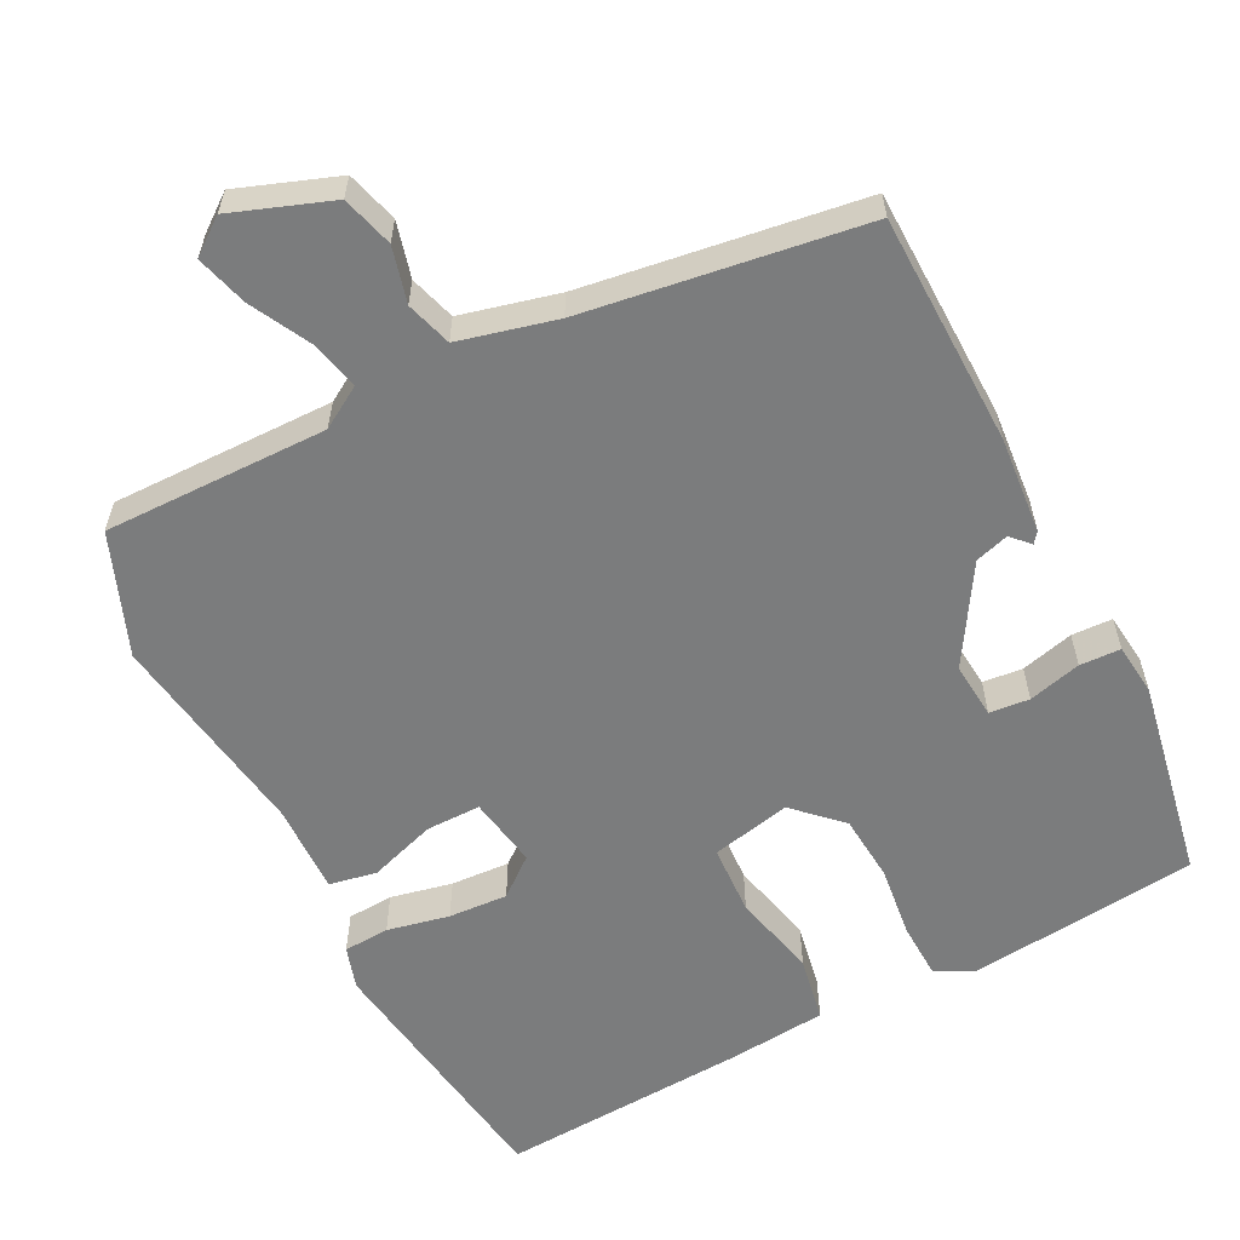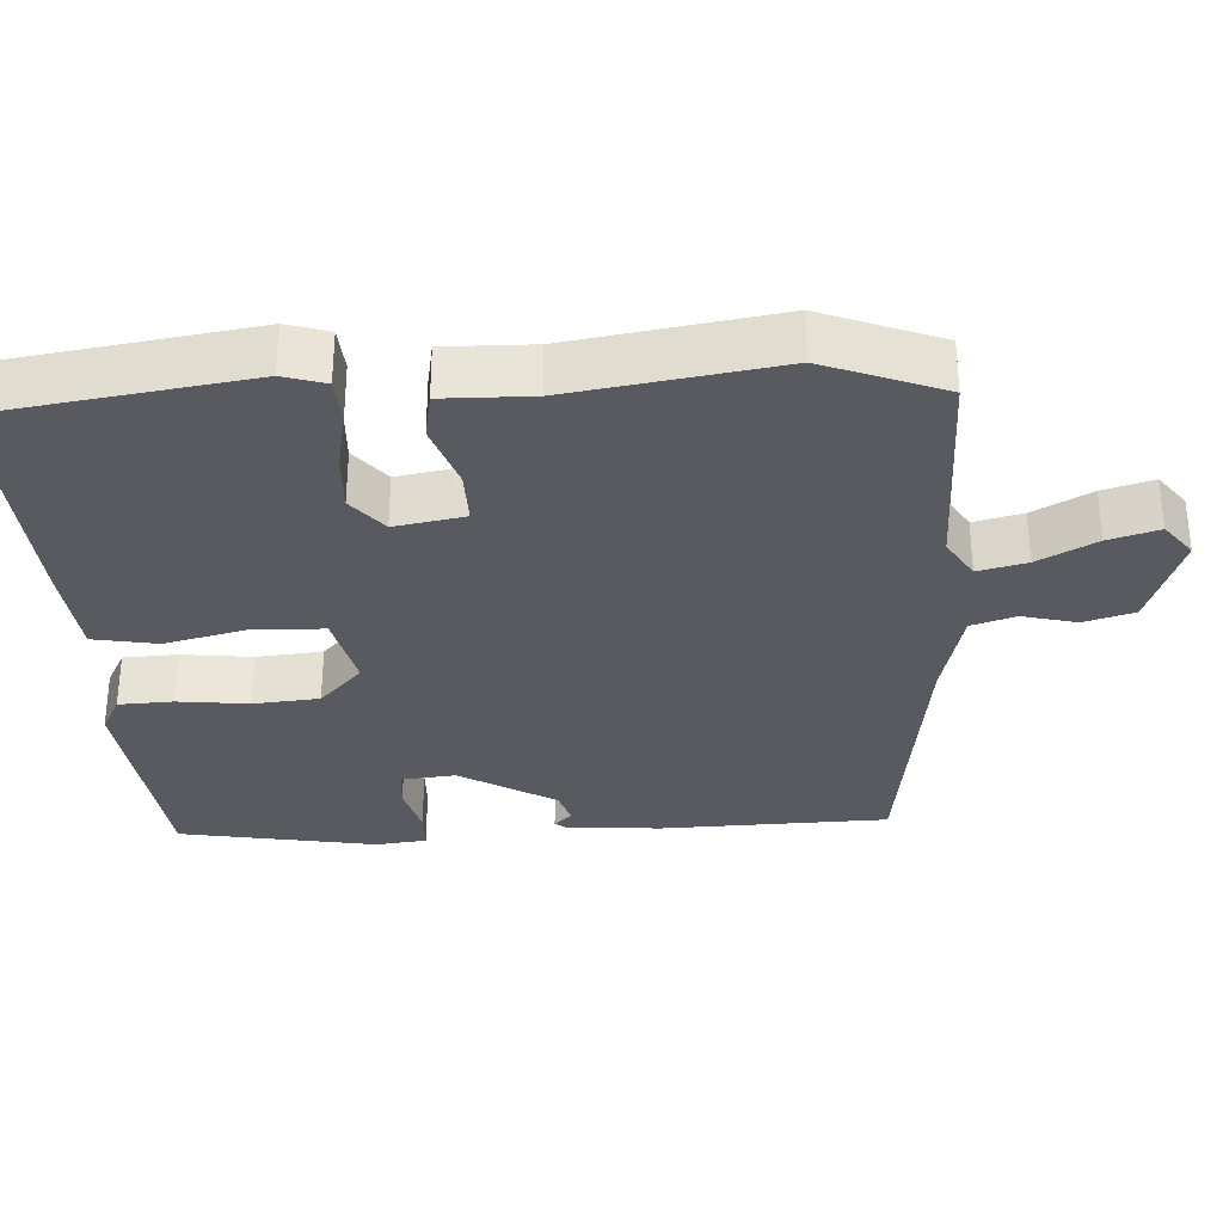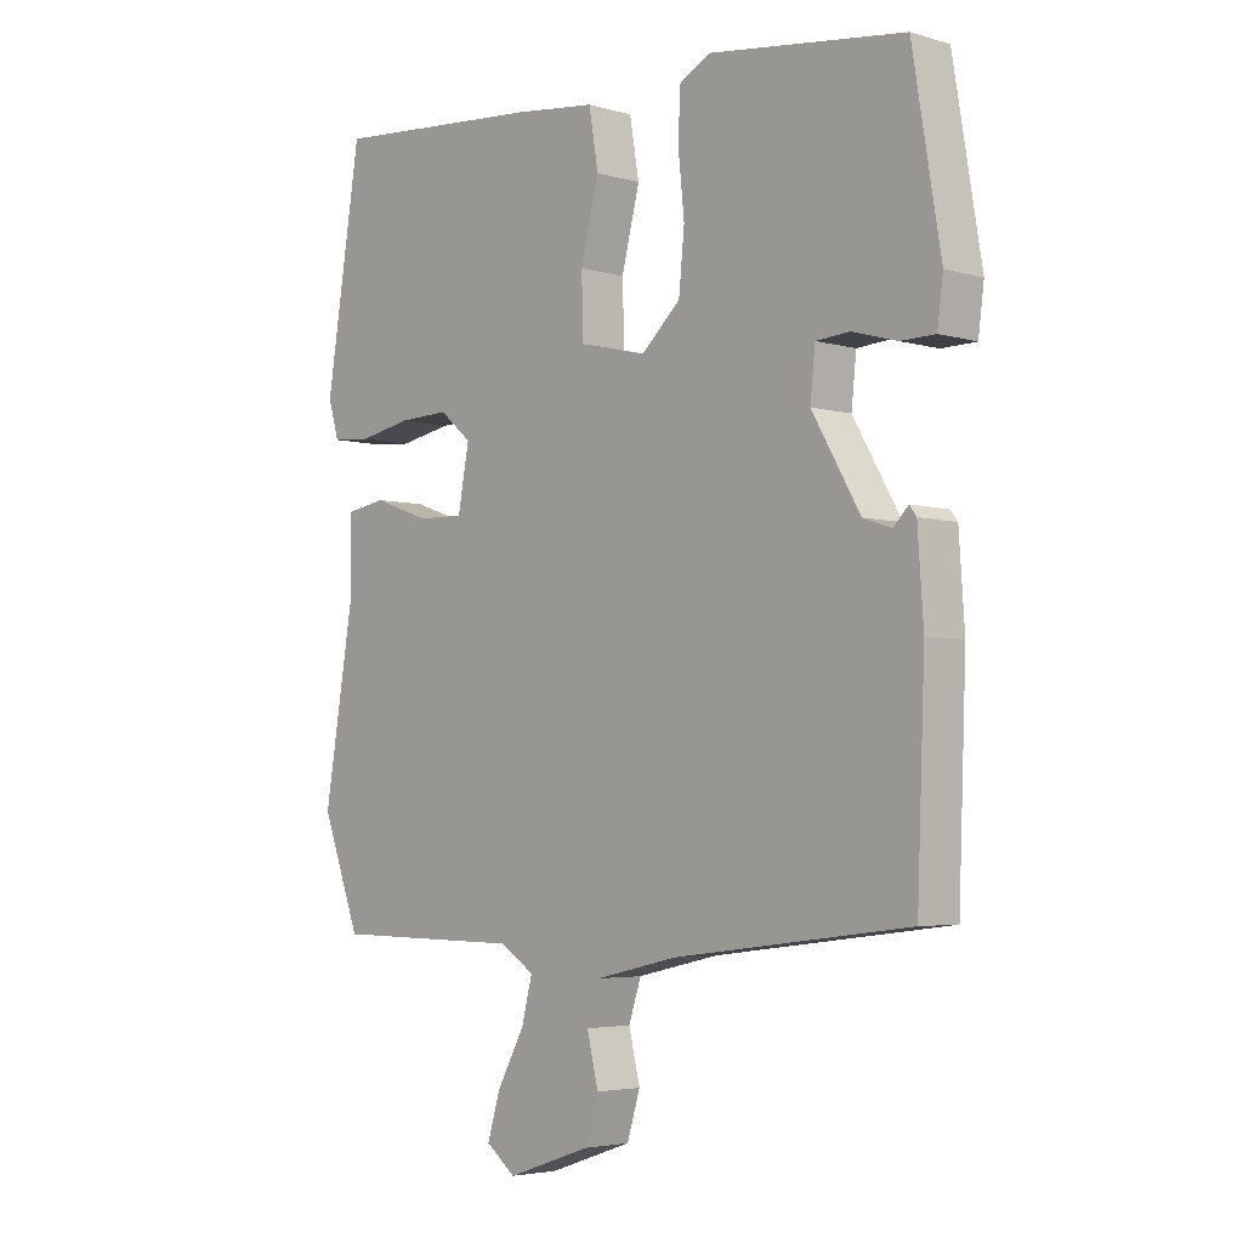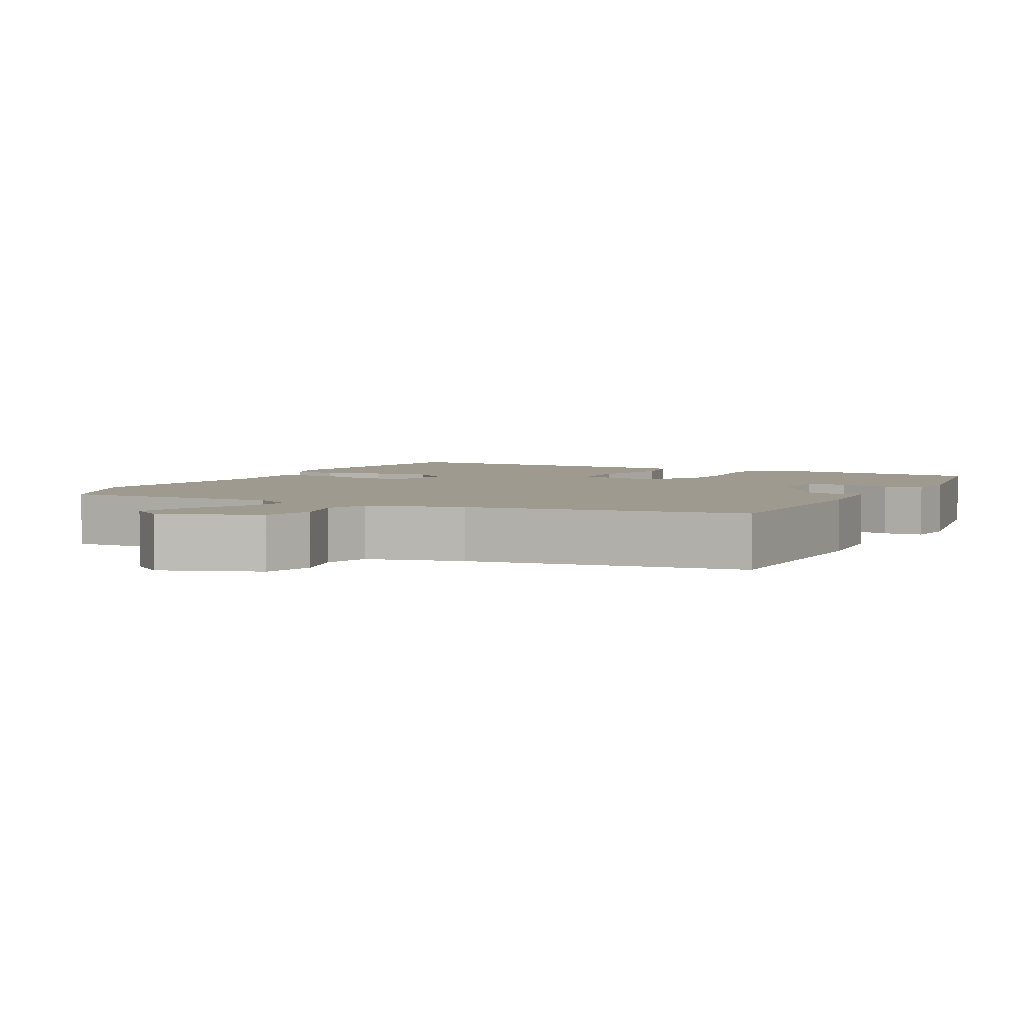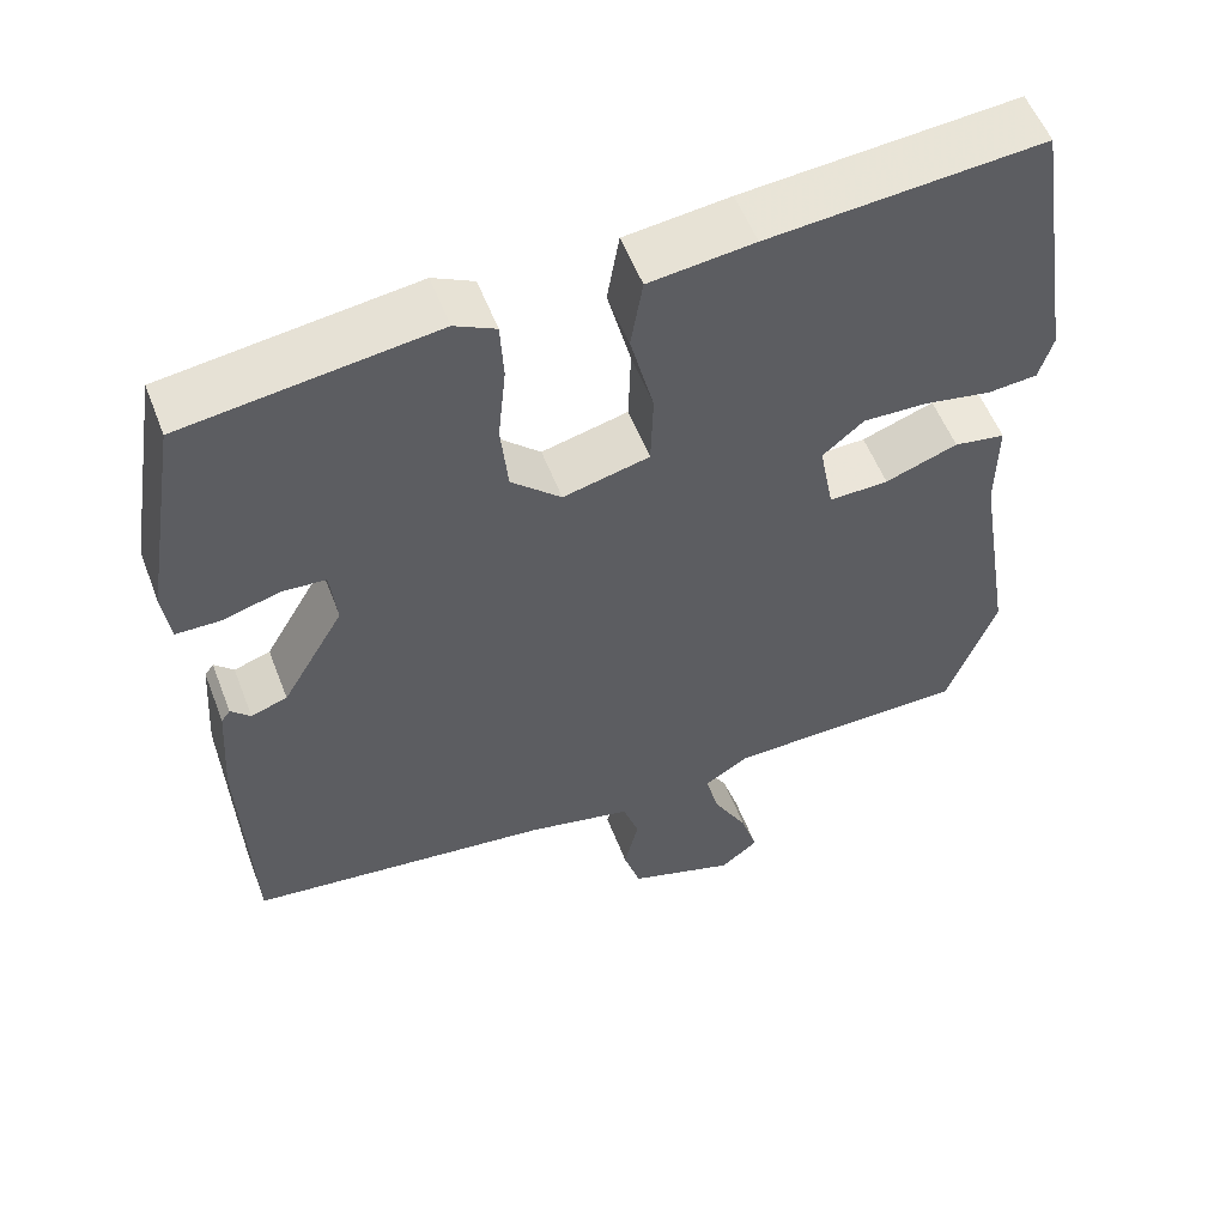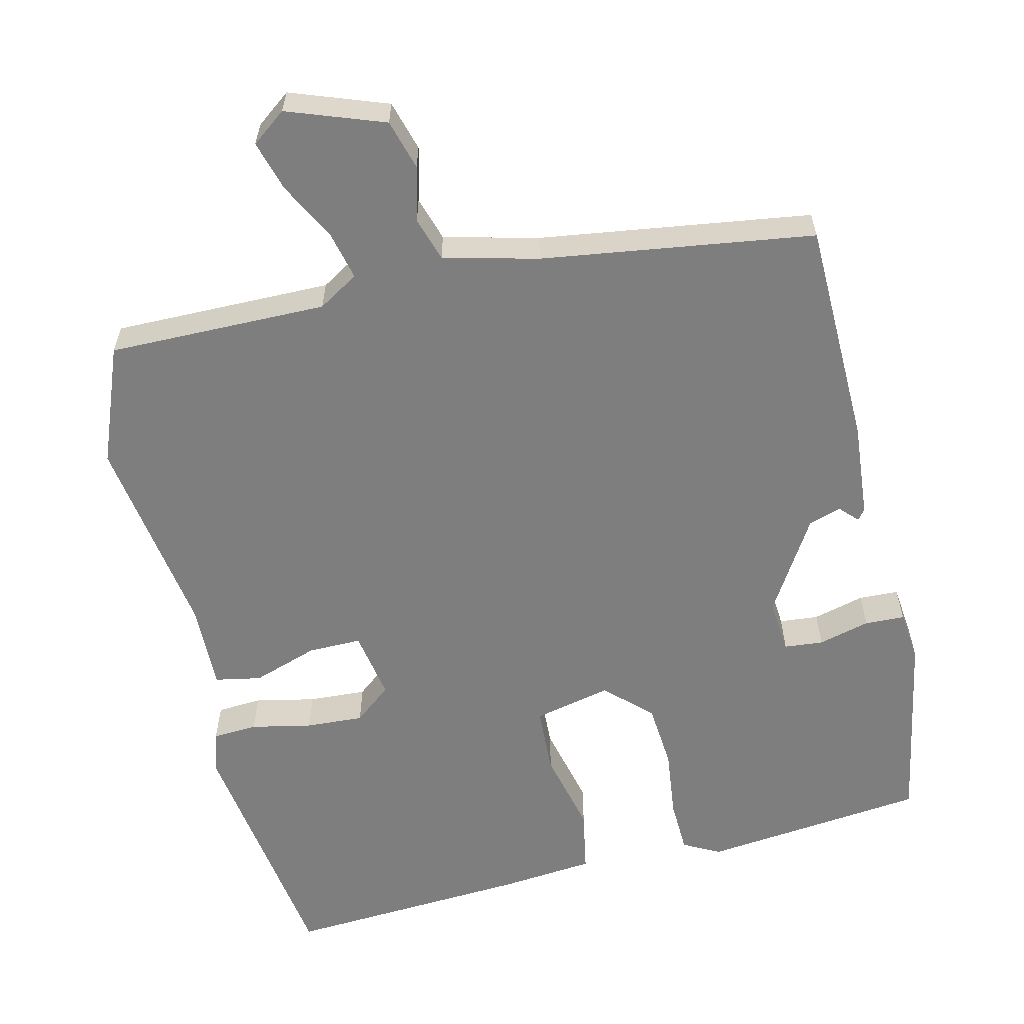
<metadata>
{"format":"obj","ext":"obj","renderer":"f3d","projection":"perspective","resolution":1024,"background":"white","views":[{"elev":-58.6,"azim":-154.0,"up":"+Y"},{"elev":-31.9,"azim":92.6,"up":"+Y"},{"elev":-4.1,"azim":-133.4,"up":"+Z"},{"elev":3.9,"azim":-154.2,"up":"+Y"},{"elev":55.5,"azim":-20.9,"up":"+Z"},{"elev":-59.4,"azim":-167.6,"up":"+Y"}]}
</metadata>
<code>
v -0.5 0.07 -0.5
v -0.512 0.07 -0.187
v -0.503 0.07 -0.056
v -0.492 0.07 -0.041
v -0.468 0.07 -0.065
v -0.423 0.07 -0.05
v -0.346 0.07 0.082
v -0.354 0.07 0.157
v -0.408 0.07 0.161
v -0.479 0.07 0.141
v -0.534 0.07 0.142
v -0.543 0.07 0.212
v -0.498 0.07 0.484
v -0.188 0.07 0.524
v -0.137 0.07 0.498
v -0.133 0.07 0.423
v -0.143 0.07 0.326
v -0.134 0.07 0.235
v -0.072 0.07 0.177
v 0.035 0.07 0.203
v 0.038 0.07 0.298
v 0.009 0.07 0.413
v 0.024 0.07 0.502
v 0.154 0.07 0.517
v 0.493 0.07 0.544
v 0.549 0.07 0.191
v 0.532 0.07 0.133
v 0.47 0.07 0.128
v 0.386 0.07 0.144
v 0.306 0.07 0.147
v 0.255 0.07 0.104
v 0.273 0.07 0.008
v 0.347 0.07 0.01
v 0.437 0.07 0.042
v 0.501 0.07 0.031
v 0.5 0.07 -0.091
v 0.547 0.07 -0.374
v 0.486 0.07 -0.538
v 0.184 0.07 -0.541
v 0.129 0.07 -0.576
v 0.146 0.07 -0.643
v 0.189 0.07 -0.722
v 0.21 0.07 -0.791
v 0.163 0.07 -0.828
v 0.029 0.07 -0.782
v 0.008 0.07 -0.713
v 0.026 0.07 -0.638
v 0.006 0.07 -0.577
v -0.125 0.07 -0.547
v -0.5 0 -0.5
v -0.512 0 -0.187
v -0.503 0 -0.056
v -0.492 0 -0.041
v -0.468 0 -0.065
v -0.423 0 -0.05
v -0.346 0 0.082
v -0.354 0 0.157
v -0.408 0 0.161
v -0.479 0 0.141
v -0.534 0 0.142
v -0.543 0 0.212
v -0.498 0 0.484
v -0.188 0 0.524
v -0.137 0 0.498
v -0.133 0 0.423
v -0.143 0 0.326
v -0.134 0 0.235
v -0.072 0 0.177
v 0.035 0 0.203
v 0.038 0 0.298
v 0.009 0 0.413
v 0.024 0 0.502
v 0.154 0 0.517
v 0.493 0 0.544
v 0.549 0 0.191
v 0.532 0 0.133
v 0.47 0 0.128
v 0.386 0 0.144
v 0.306 0 0.147
v 0.255 0 0.104
v 0.273 0 0.008
v 0.347 0 0.01
v 0.437 0 0.042
v 0.501 0 0.031
v 0.5 0 -0.091
v 0.547 0 -0.374
v 0.486 0 -0.538
v 0.184 0 -0.541
v 0.129 0 -0.576
v 0.146 0 -0.643
v 0.189 0 -0.722
v 0.21 0 -0.791
v 0.163 0 -0.828
v 0.029 0 -0.782
v 0.008 0 -0.713
v 0.026 0 -0.638
v 0.006 0 -0.577
v -0.125 0 -0.547
f 44 45 46 47
f 44 47 48
f 41 42 43 44
f 40 41 44 48
f 39 40 48 49
f 36 37 38 39
f 33 34 35 36
f 32 33 36 39
f 31 32 39 49
f 26 27 28 29
f 26 29 30
f 25 26 30
f 24 25 30 31
f 21 22 23 24
f 20 21 24 31
f 14 15 16 17
f 14 17 18
f 13 14 18
f 12 13 18 19
f 9 10 11 12
f 8 9 12 19
f 2 3 4 5
f 2 5 6
f 1 2 6
f 49 1 6 7
f 19 20 31 49
f 7 8 19 49
f 96 95 94 93
f 97 96 93
f 93 92 91 90
f 97 93 90 89
f 98 97 89 88
f 88 87 86 85
f 85 84 83 82
f 88 85 82 81
f 98 88 81 80
f 78 77 76 75
f 79 78 75
f 79 75 74
f 80 79 74 73
f 73 72 71 70
f 80 73 70 69
f 66 65 64 63
f 67 66 63
f 67 63 62
f 68 67 62 61
f 61 60 59 58
f 68 61 58 57
f 54 53 52 51
f 55 54 51
f 55 51 50
f 56 55 50 98
f 98 80 69 68
f 98 68 57 56
f 1 50 51 2
f 2 51 52 3
f 3 52 53 4
f 4 53 54 5
f 5 54 55 6
f 6 55 56 7
f 7 56 57 8
f 8 57 58 9
f 9 58 59 10
f 10 59 60 11
f 11 60 61 12
f 12 61 62 13
f 13 62 63 14
f 14 63 64 15
f 15 64 65 16
f 16 65 66 17
f 17 66 67 18
f 18 67 68 19
f 19 68 69 20
f 20 69 70 21
f 21 70 71 22
f 22 71 72 23
f 23 72 73 24
f 24 73 74 25
f 25 74 75 26
f 26 75 76 27
f 27 76 77 28
f 28 77 78 29
f 29 78 79 30
f 30 79 80 31
f 31 80 81 32
f 32 81 82 33
f 33 82 83 34
f 34 83 84 35
f 35 84 85 36
f 36 85 86 37
f 37 86 87 38
f 38 87 88 39
f 39 88 89 40
f 40 89 90 41
f 41 90 91 42
f 42 91 92 43
f 43 92 93 44
f 44 93 94 45
f 45 94 95 46
f 46 95 96 47
f 47 96 97 48
f 48 97 98 49
f 49 98 50 1

</code>
